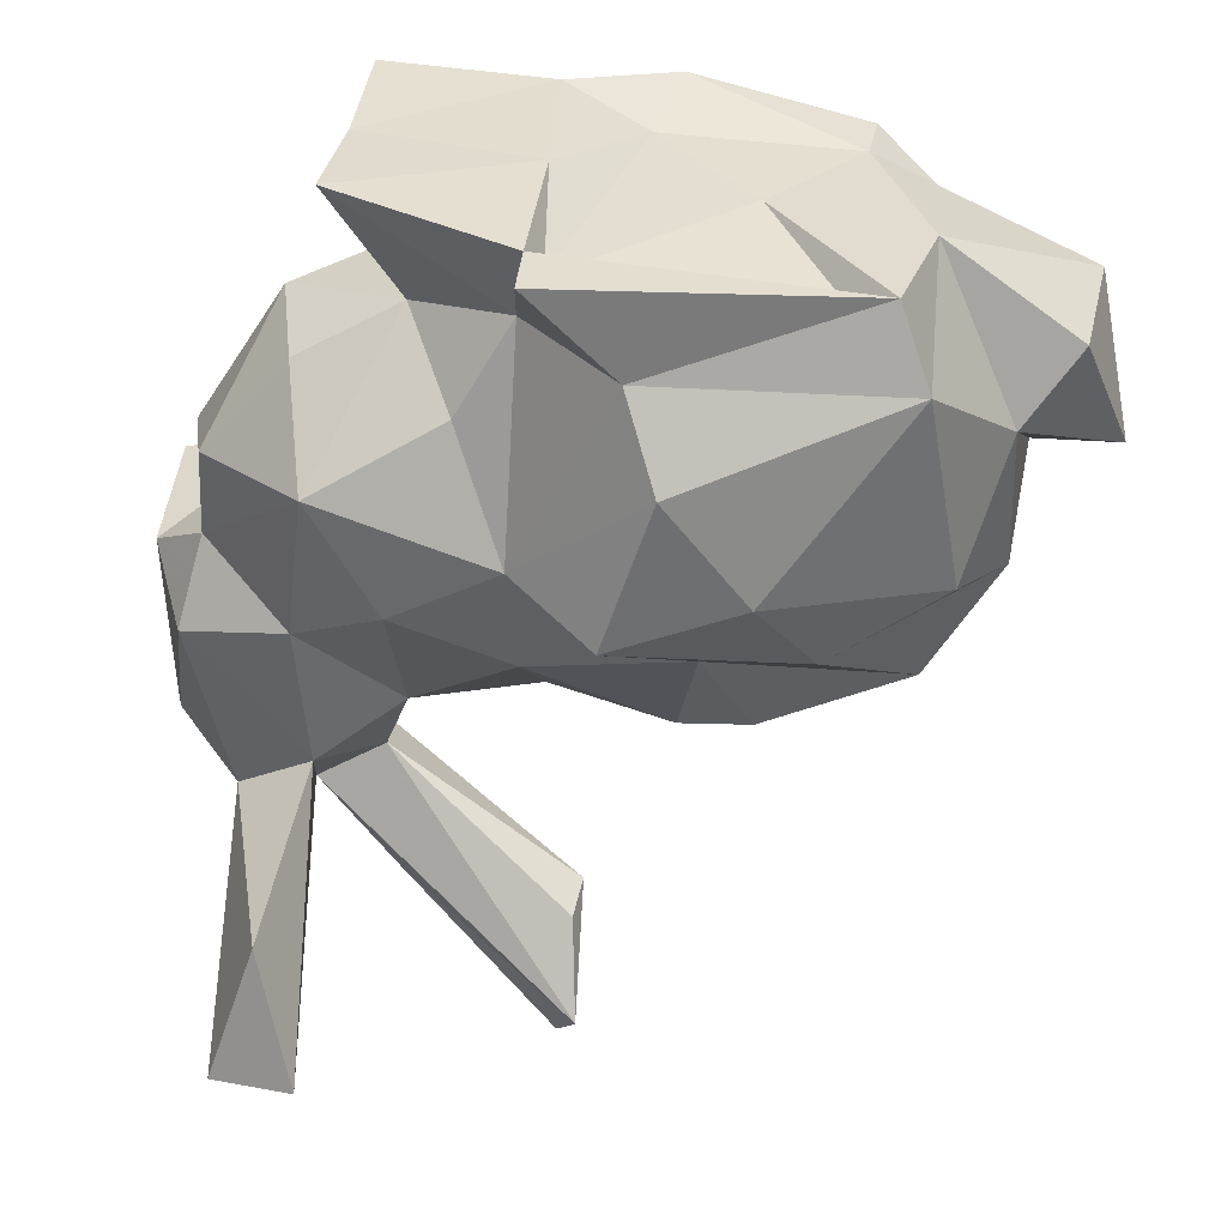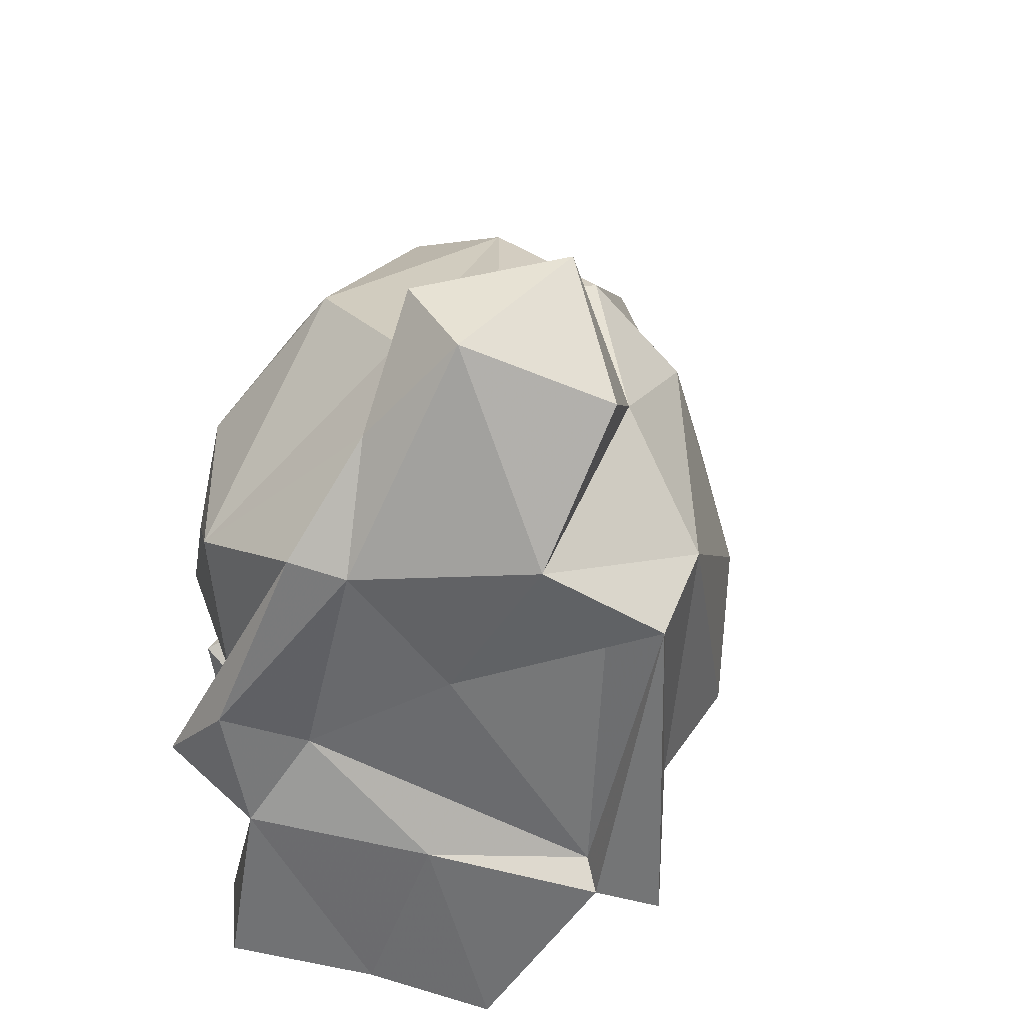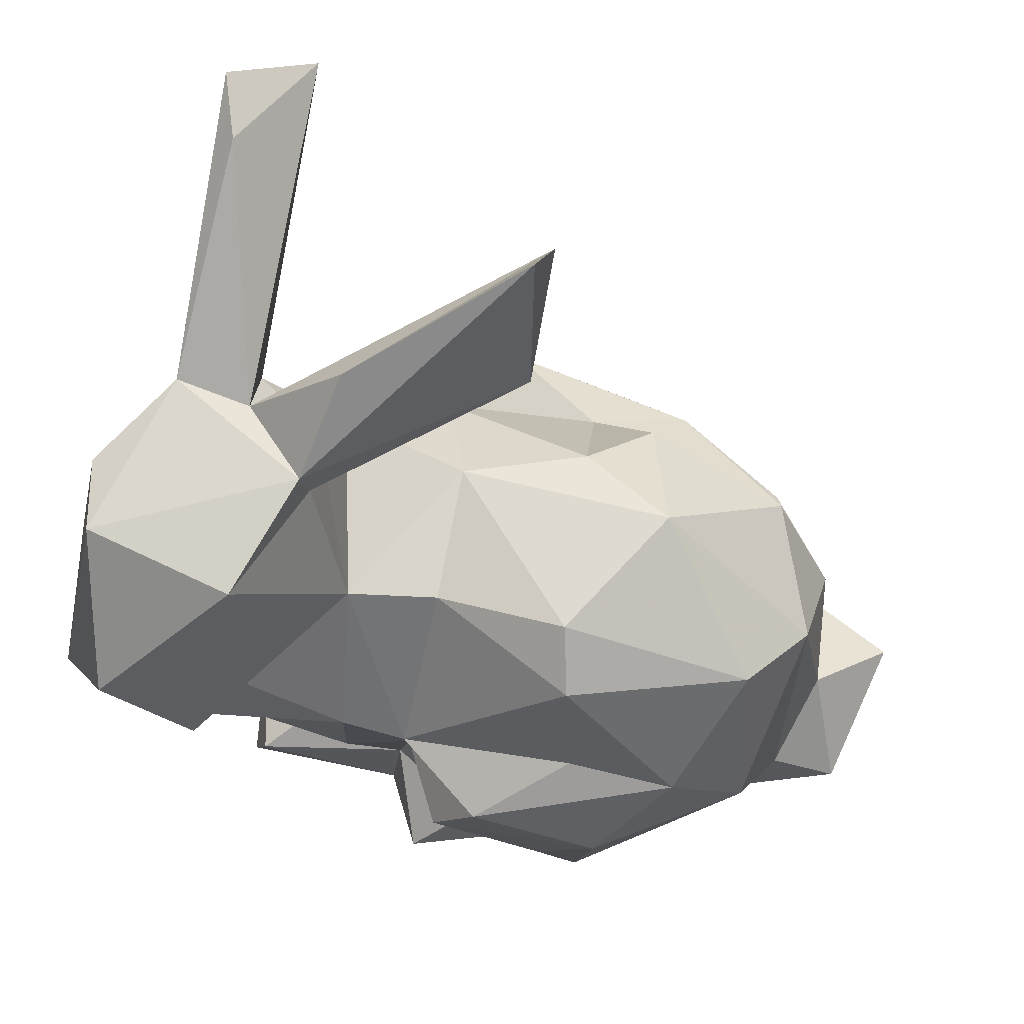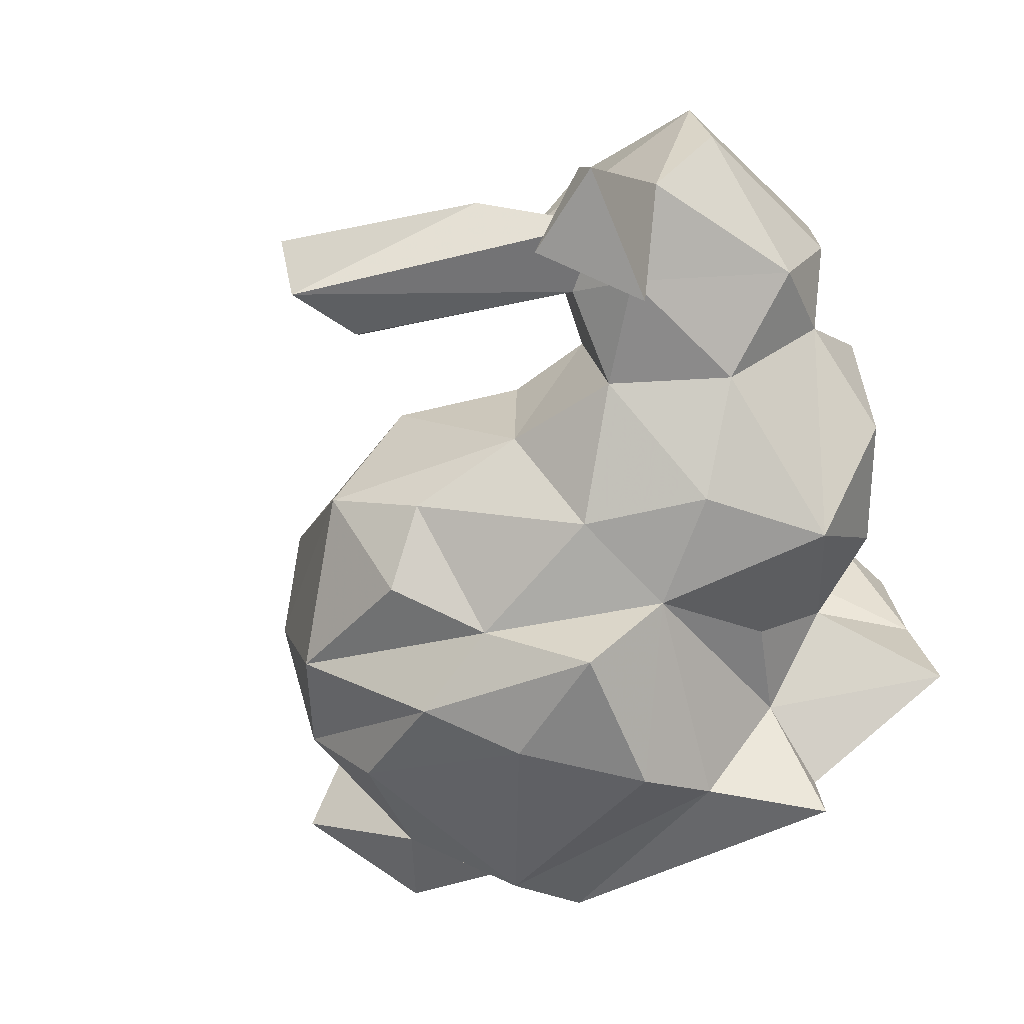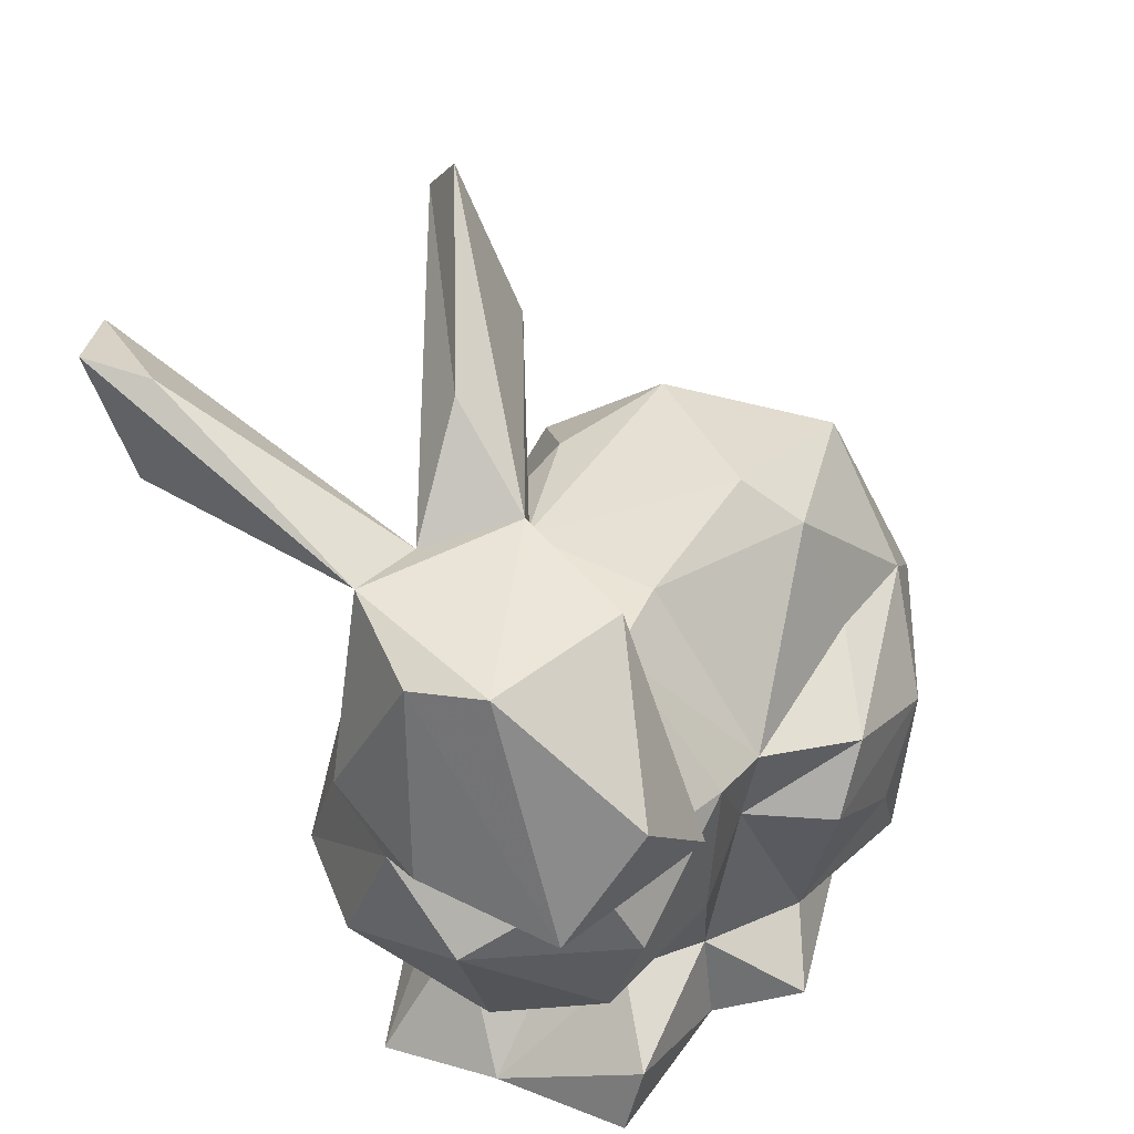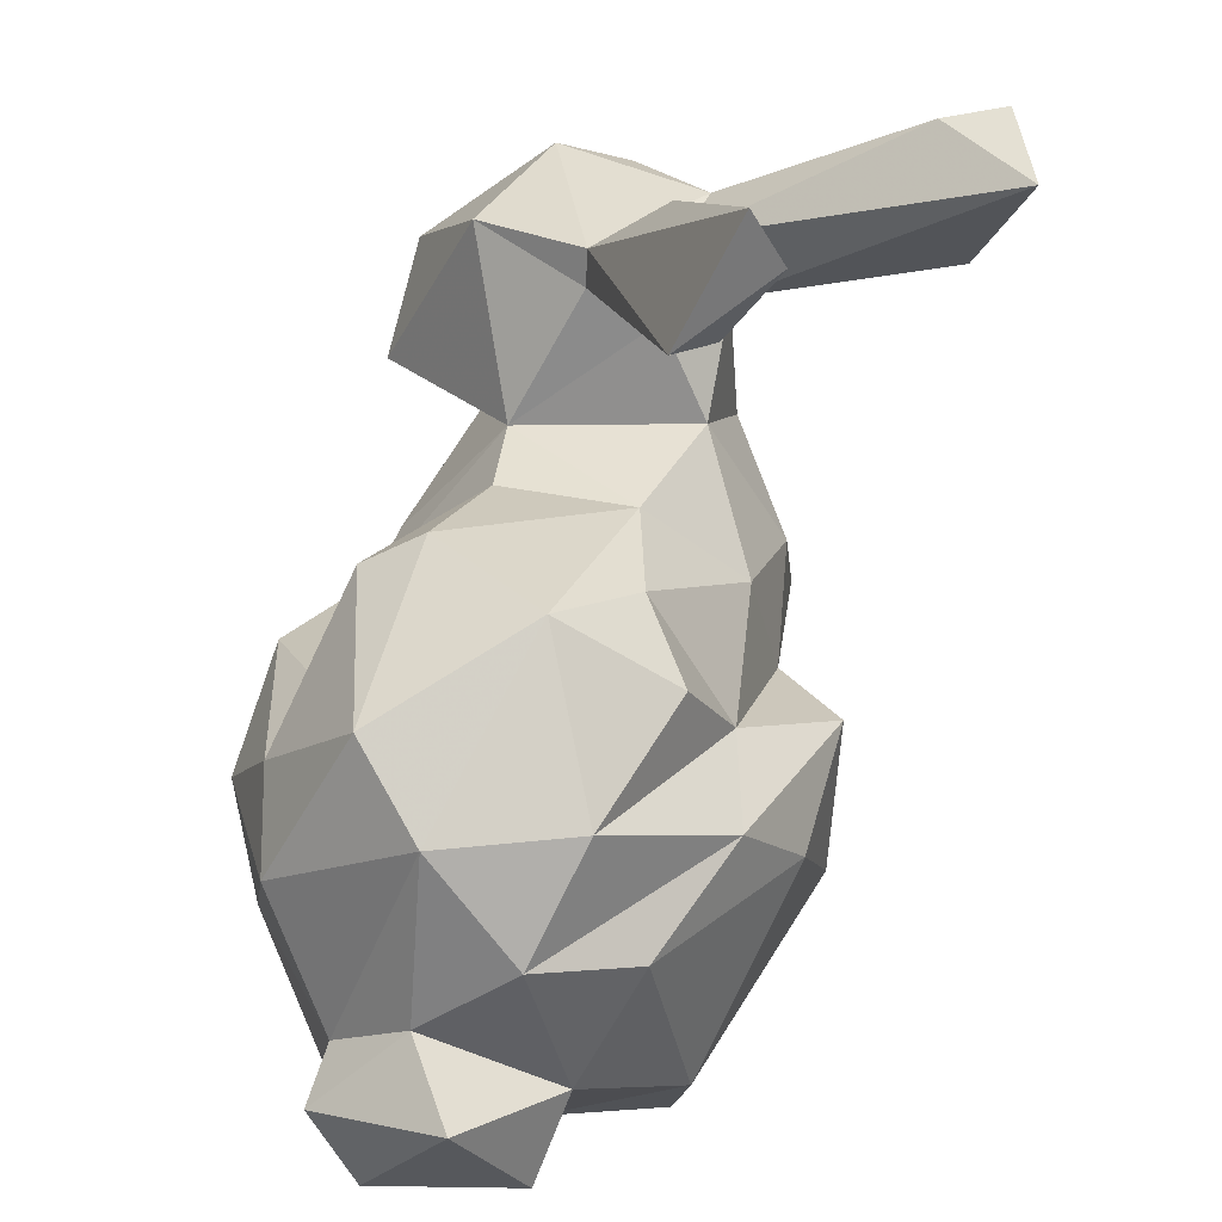
<metadata>
{"format":"obj","ext":"obj","renderer":"f3d","projection":"perspective","resolution":1024,"background":"white","views":[{"elev":-53.9,"azim":-7.8,"up":"+Z"},{"elev":-55.8,"azim":79.3,"up":"+Y"},{"elev":74.0,"azim":9.7,"up":"+Y"},{"elev":-64.0,"azim":-147.3,"up":"+Z"},{"elev":43.3,"azim":-59.9,"up":"+Y"},{"elev":37.4,"azim":104.5,"up":"+Y"}]}
</metadata>
<code>
v -1.515 2.546 -1.013
v 0.9659 -0.07168 -0.0907
v 0.9528 0.5139 0.2848
v -1.345 1.376 1.06
v -1.546 2.078 -0.03932
v -0.8101 -0.01534 -0.2263
v -1.378 -0.2975 0.3045
v -1.407 0.6323 -0.3964
v 0.2419 1.623 0.03614
v -1.409 2.018 -0.9327
v 0.7926 0.2166 -0.1776
v 0.6259 1.373 0.5284
v -1.786 2.026 0.2844
v -0.07608 -0.2555 0.251
v -0.692 0.01801 0.7621
v -0.3484 0.254 -0.7488
v -1.006 0.1093 0.6083
v -0.4132 -0.2355 0.6695
v -1.216 2.057 0.6893
v -0.3126 2.223 -0.1899
v -0.7249 -0.3083 0.8186
v 1.088 -0.07459 0.4339
v -1.741 2.085 0.5493
v 0.8379 1.145 0.266
v 0.2586 0.8994 -0.5825
v -0.8483 1.021 0.871
v -1.542 0.3214 0.3871
v -1.049 2.106 0.2541
v -0.4884 -0.02391 -0.5706
v 0.4224 1.017 0.9063
v -0.8737 1.496 0.484
v 0.3291 -0.2818 0.8427
v -0.2915 2.587 -0.5439
v -1.144 0.1234 0.03226
v -1.485 1.145 0.7539
v -1.226 2.438 -1.15
v 0.4551 -0.3143 0.04819
v -0.7499 0.7585 -0.4824
v -0.0928 1.503 -0.1816
v -1.873 1.305 0.8574
v 0.1056 0.07316 1.113
v -1.279 2.049 0.006383
v -1.109 1.026 -0.4277
v 0.9053 0.7889 -0.06115
v 0.2997 -0.3161 -0.3792
v 0.4398 -0.04476 -0.476
v -1.291 1.842 -0.1698
v -1.911 1.372 0.3665
v -1.408 0.4693 0.7718
v -0.3406 2.742 -0.4163
v -0.9964 1.533 -0.1662
v 1.218 0.3709 0.09095
v -0.5479 1.484 0.4406
v 0.6953 0.7684 0.8393
v -1.74 1.175 0.1505
v -0.539 1.489 -0.05121
v -1.262 -0.05258 0.8302
v -0.7563 -0.3274 0.2057
v -0.06665 1.622 0.5038
v -0.6117 0.9752 0.8865
v 0.691 -0.04915 0.6681
v -1.754 0.7457 -0.01208
v -0.6551 1.174 -0.3995
v 0.845 0.2864 0.5938
v 0.2883 -0.273 0.6458
v -0.02085 1.493 0.7247
v -0.7501 -0.233 -0.3469
v -0.3037 0.9034 1.125
v -0.6131 0.6641 0.8346
v -0.3136 -0.3184 0.9749
v -0.9684 0.3419 -0.2877
v -0.8415 -0.3285 -0.6146
v -1.047 1.869 0.005426
v -1.449 -0.32 -0.1243
v 0.1665 0.6874 1.136
v -1.451 2.505 -0.7908
v -0.4516 0.8258 -0.7614
v -1.49 0.347 -0.02776
v -0.8209 -0.3268 -0.3886
v -0.3539 0.006332 0.9689
v -1.393 0.8095 0.8868
v -0.05069 0.374 1.138
v -1.788 1.486 0.006256
v 0.1358 1.328 -0.3712
v -0.578 -0.1722 1.115
v 0.6777 0.6891 -0.3906
v 0.02512 1.054 0.8873
v -0.8759 0.4589 0.85
v -1.021 1.975 0.2524
v 0.000301 0.6175 -0.7344
v -1.656 1.693 1.026
v 0.6675 1.167 -0.215
v 1.087 0.2229 0.598
v -0.09839 1.017 -0.477
v -0.4637 0.6569 1.135
v -0.3428 2.275 -0.3398
v -0.9413 2.384 -0.0526
v -1.406 1.308 -0.1804
v -1.331 -0.3058 0.7978
v -1.802 0.9102 0.4401
v -1.005 -0.02665 0.3124
v 0.146 -0.2149 -0.2233
f 9 12 24
f 80 85 32
f 38 63 94
f 52 22 2
f 22 52 93
f 13 23 5
f 27 34 17
f 51 63 43
f 28 5 23
f 79 58 74
f 45 46 37
f 27 100 62
f 31 35 26
f 102 14 67
f 98 55 83
f 58 67 18
f 102 45 14
f 92 9 24
f 83 48 13
f 58 79 67
f 67 45 102
f 91 4 19
f 8 43 38
f 21 15 57
f 89 31 73
f 38 71 8
f 31 89 19
f 35 48 55
f 46 86 11
f 78 27 62
f 20 89 73
f 59 66 12
f 86 90 25
f 48 40 13
f 71 34 8
f 13 40 23
f 101 34 7
f 35 55 100
f 11 86 44
f 40 4 91
f 47 36 42
f 90 86 46
f 45 37 14
f 5 28 42
f 40 91 23
f 20 73 96
f 24 44 92
f 25 90 77
f 21 70 85
f 27 49 100
f 93 61 22
f 25 77 94
f 33 20 96
f 38 94 77
f 74 7 34
f 42 76 5
f 66 30 12
f 100 49 81
f 34 101 17
f 28 19 89
f 75 68 95
f 16 38 77
f 87 30 66
f 58 7 74
f 1 76 36
f 8 34 78
f 28 23 19
f 44 24 3
f 9 92 84
f 83 5 47
f 100 81 35
f 23 91 19
f 85 15 21
f 70 32 85
f 24 64 3
f 61 65 22
f 92 25 94
f 24 54 64
f 26 35 81
f 94 39 84
f 14 37 65
f 72 6 29
f 67 79 45
f 94 63 39
f 77 90 16
f 6 72 79
f 35 4 40
f 65 70 18
f 87 68 30
f 79 72 45
f 35 40 48
f 37 22 65
f 83 13 5
f 3 64 93
f 8 78 62
f 82 95 80
f 79 74 6
f 75 30 68
f 16 90 46
f 33 50 20
f 21 18 70
f 66 53 60
f 34 6 74
f 50 33 97
f 28 20 50
f 46 29 16
f 34 71 6
f 62 55 8
f 37 2 22
f 76 1 5
f 93 64 61
f 98 8 55
f 34 27 78
f 18 21 58
f 96 73 33
f 100 55 62
f 21 7 58
f 20 28 89
f 15 85 80
f 71 38 6
f 15 80 69
f 45 29 46
f 28 50 97
f 29 45 72
f 31 4 35
f 51 47 73
f 2 37 11
f 25 92 44
f 52 3 93
f 66 59 53
f 43 63 38
f 44 86 25
f 31 53 56
f 33 73 42
f 33 42 97
f 28 97 42
f 56 51 31
f 52 11 3
f 73 31 51
f 95 69 80
f 11 52 2
f 44 3 11
f 88 15 69
f 55 48 83
f 88 17 15
f 61 64 41
f 36 10 1
f 17 57 15
f 49 26 81
f 19 4 31
f 39 9 84
f 54 30 75
f 59 56 53
f 14 65 18
f 54 12 30
f 1 10 5
f 99 7 21
f 98 47 51
f 80 41 82
f 49 88 26
f 8 98 43
f 68 69 95
f 64 54 41
f 75 41 54
f 14 18 67
f 31 60 53
f 99 21 57
f 16 29 38
f 60 68 87
f 54 24 12
f 57 7 99
f 63 56 39
f 47 5 10
f 70 65 32
f 43 98 51
f 39 56 9
f 80 32 41
f 36 76 42
f 46 11 37
f 59 9 56
f 17 88 49
f 63 51 56
f 26 88 69
f 75 95 82
f 49 27 17
f 83 47 98
f 60 26 69
f 32 65 61
f 29 6 38
f 66 60 87
f 9 59 12
f 17 101 7
f 61 41 32
f 57 17 7
f 26 60 31
f 10 36 47
f 73 47 42
f 92 94 84
f 68 60 69
f 82 41 75

</code>
